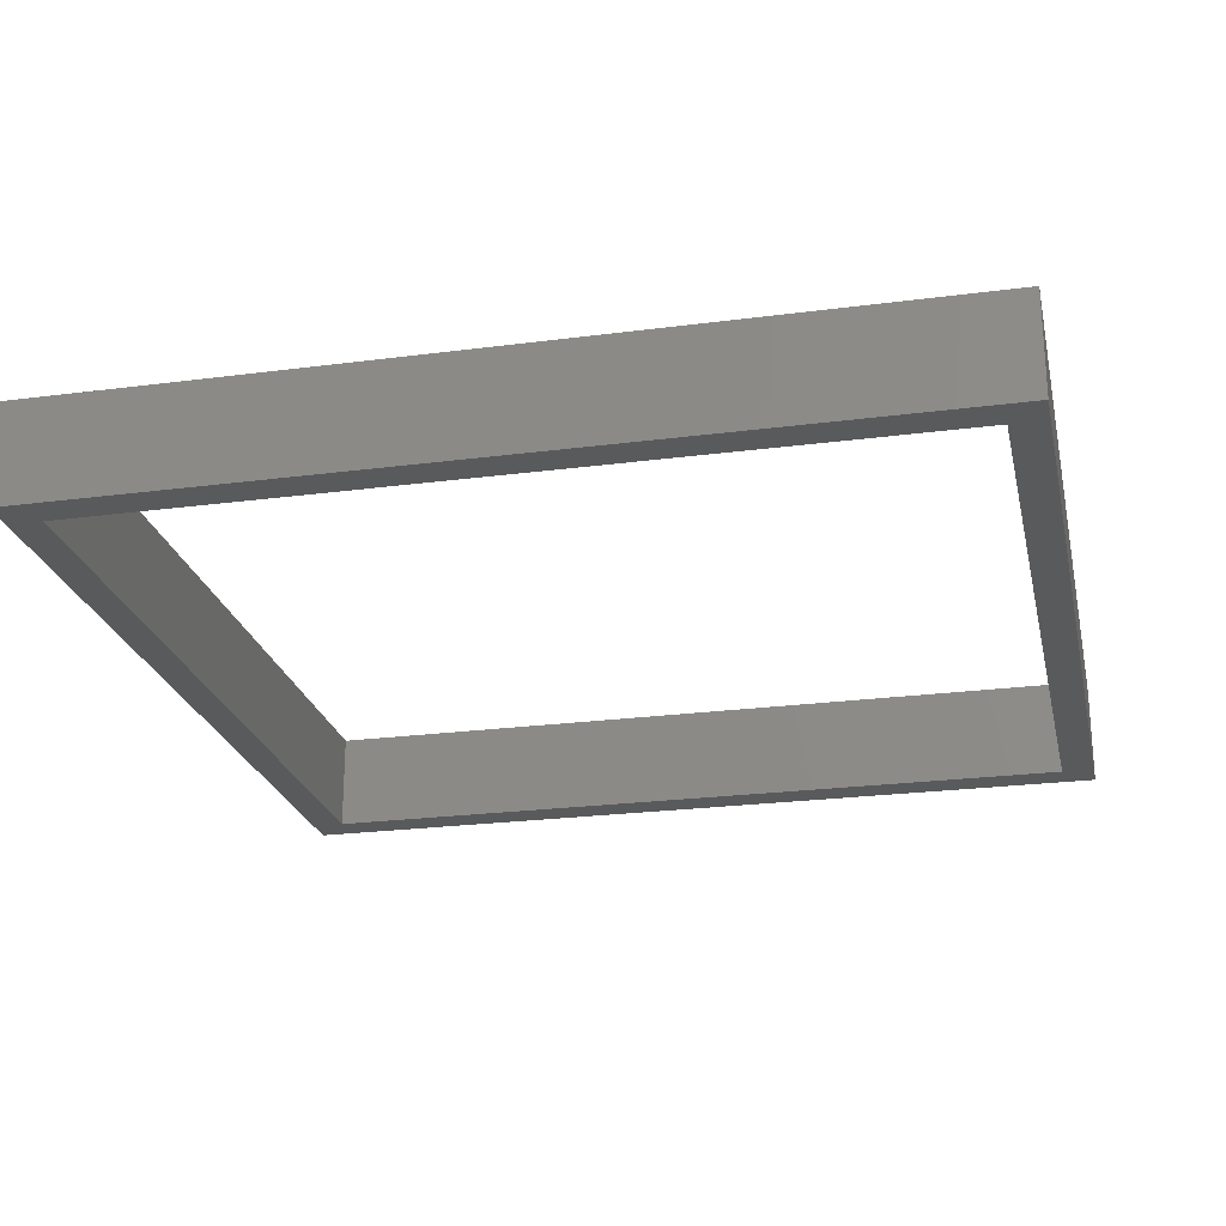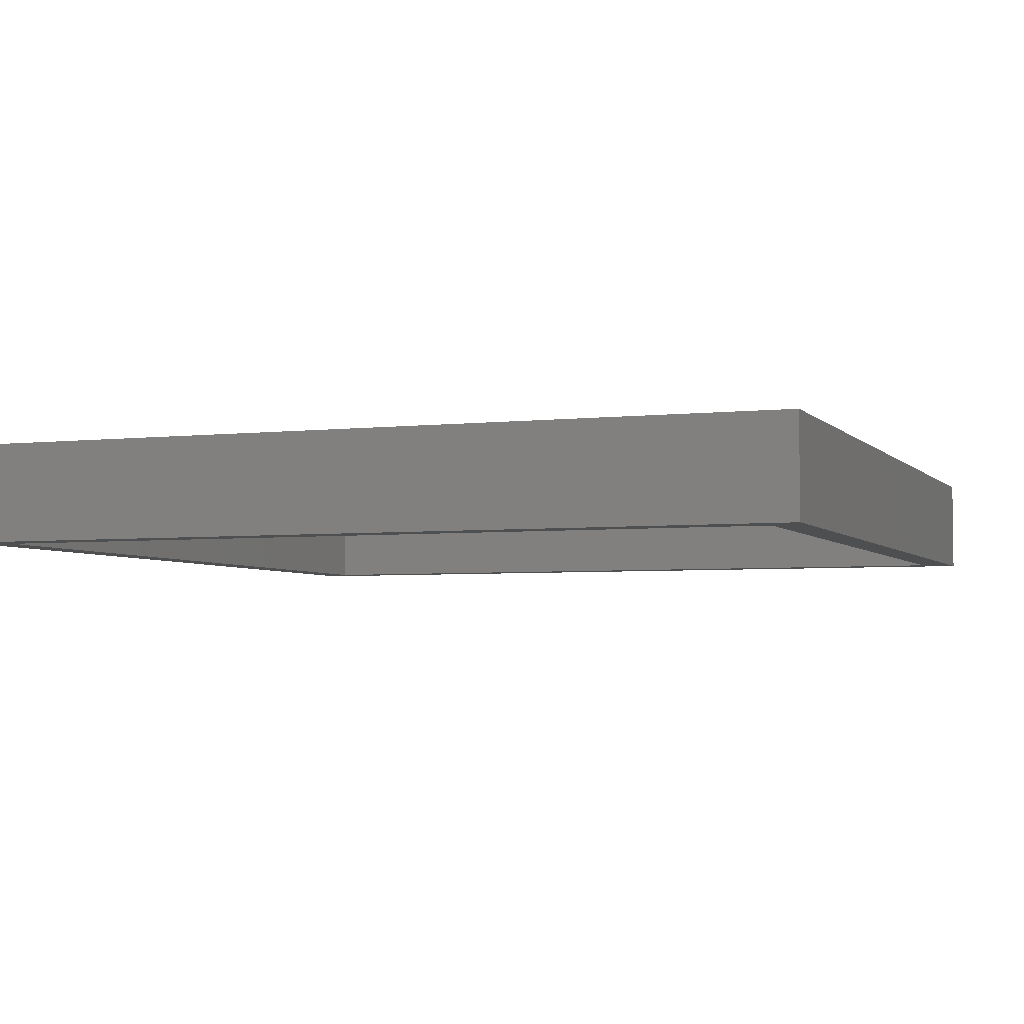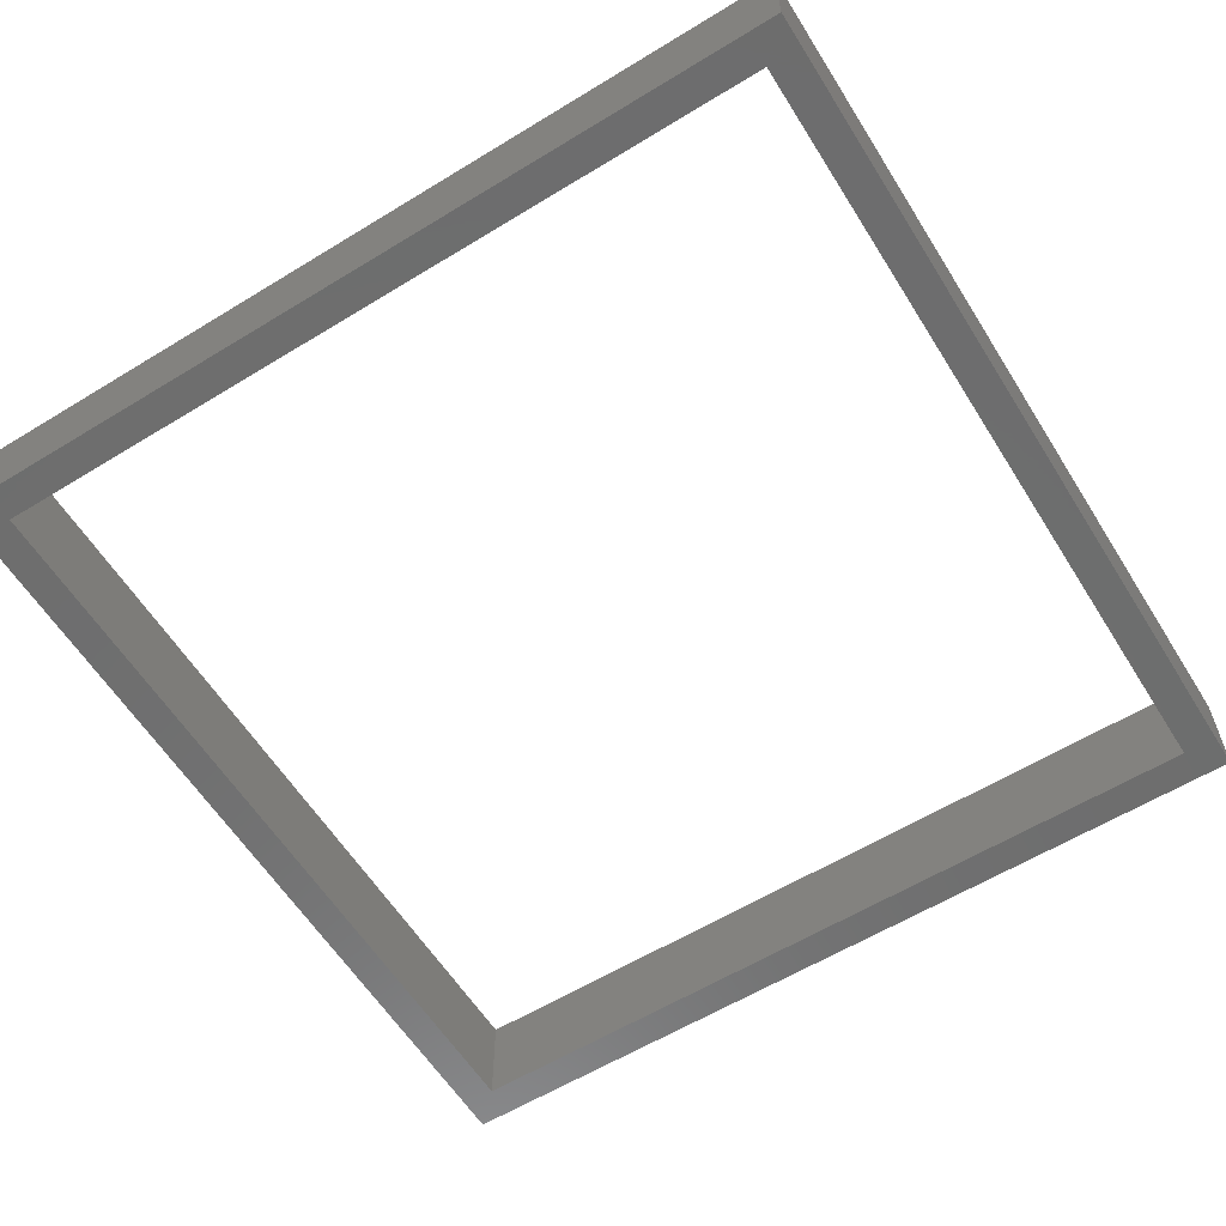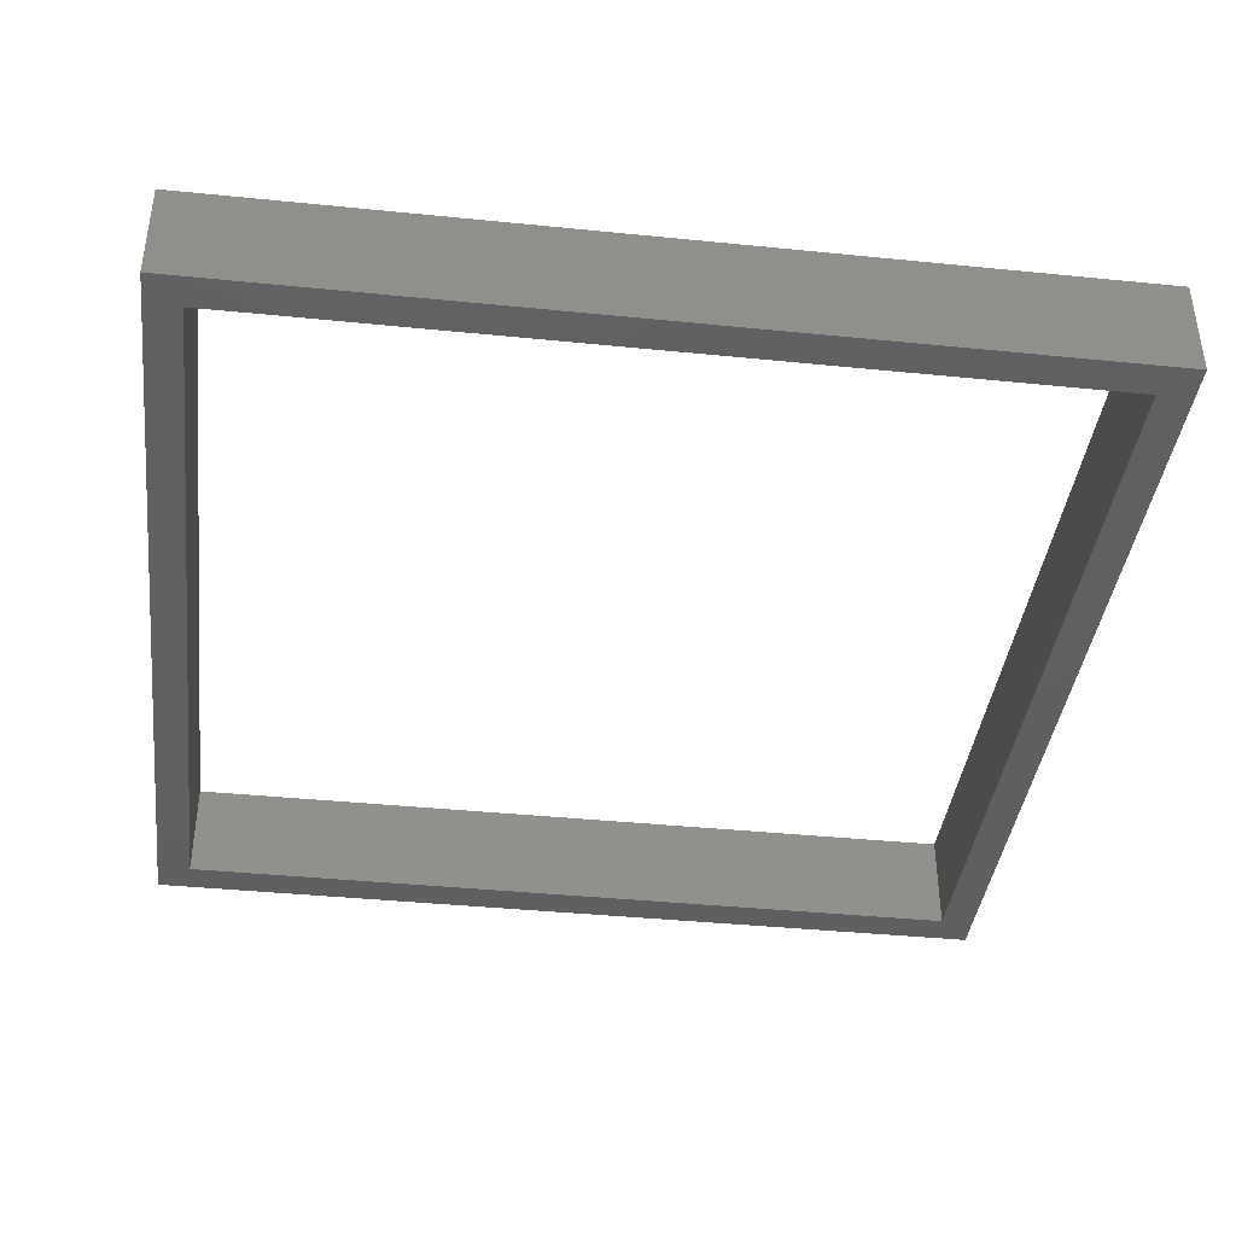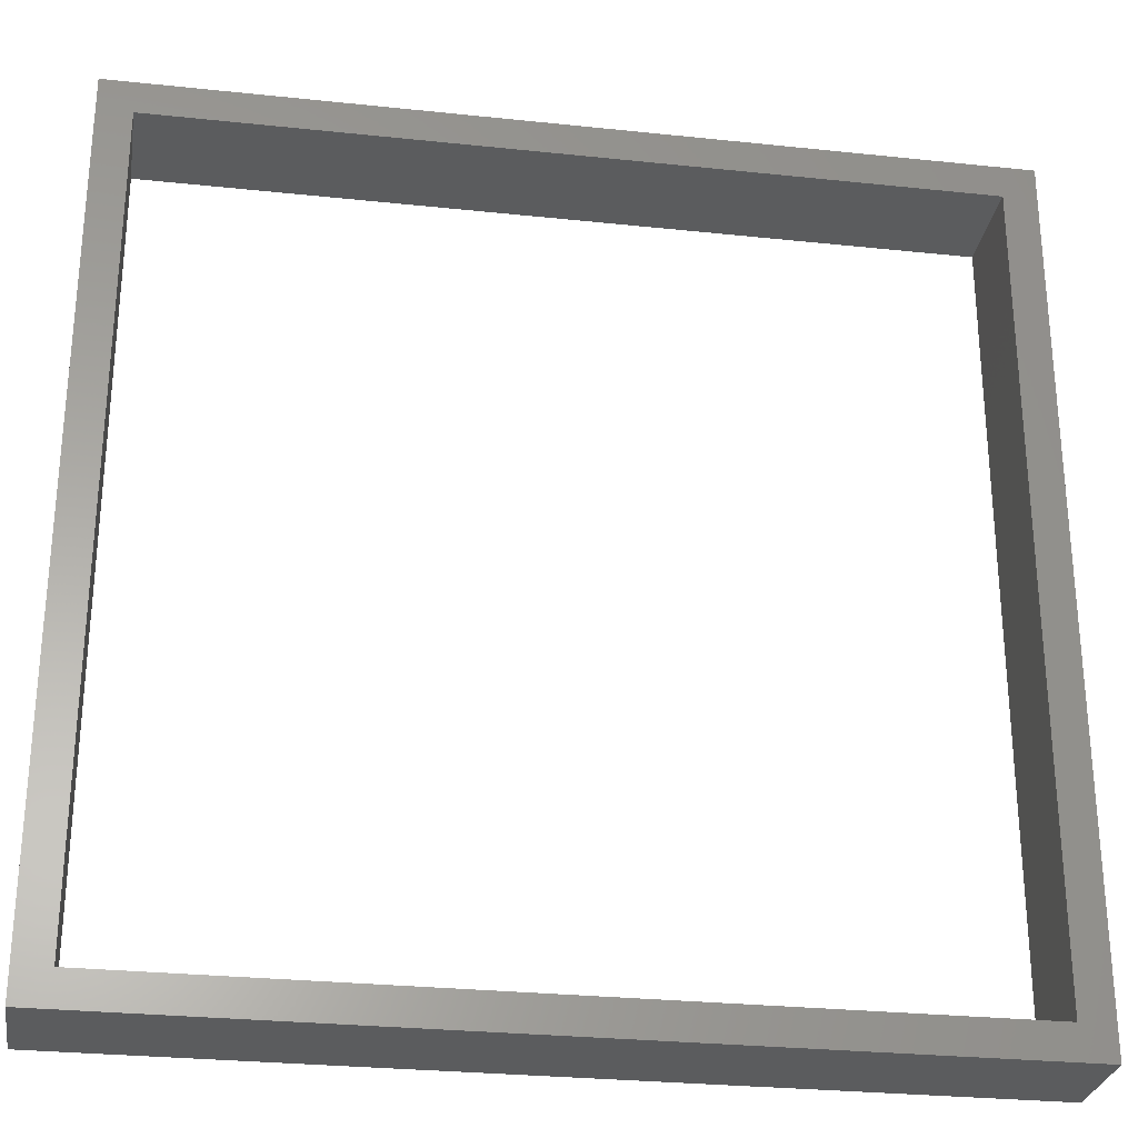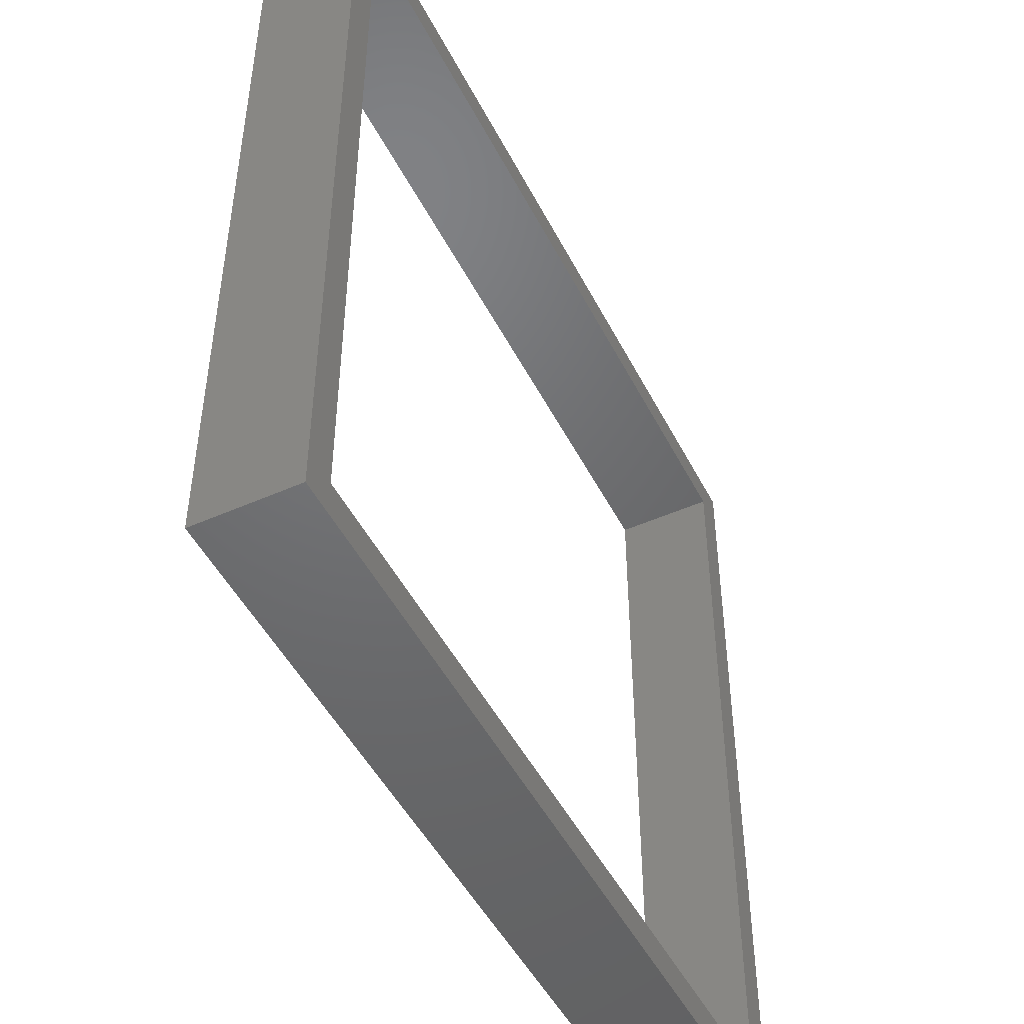
<metadata>
{"format":"stl","ext":"stl","renderer":"f3d","projection":"perspective","resolution":1024,"background":"white","views":[{"elev":-23.7,"azim":102.4,"up":"+Z"},{"elev":-4.2,"azim":-69.3,"up":"+Z"},{"elev":-60.0,"azim":32.0,"up":"+Z"},{"elev":-40.0,"azim":-7.1,"up":"+Z"},{"elev":-28.2,"azim":170.9,"up":"+Y"},{"elev":-48.6,"azim":-63.7,"up":"+Y"}]}
</metadata>
<code>
# stl→obj: 16 verts, 32 faces
v -6.5 -6.5 -0.75
v -6.5 6.5 0.75
v -6.5 6.5 -0.75
v -6.5 -6.5 0.75
v 6.5 6.5 0.75
v 6 6 0.75
v 6.5 -6.5 0.75
v -6 6 0.75
v -6 -6 0.75
v 6 -6 0.75
v 6.5 6.5 -0.75
v 6.5 -6.5 -0.75
v 6 -6 -0.75
v -6 -6 -0.75
v -6 6 -0.75
v 6 6 -0.75
f 1 2 3
f 2 1 4
f 5 6 7
f 5 8 6
f 8 2 9
f 2 8 5
f 10 7 6
f 9 7 10
f 9 4 7
f 4 9 2
f 7 11 5
f 11 7 12
f 12 13 11
f 12 14 13
f 14 1 15
f 1 14 12
f 16 11 13
f 15 11 16
f 15 3 11
f 3 15 1
f 1 7 4
f 7 1 12
f 11 2 5
f 2 11 3
f 9 15 8
f 15 9 14
f 13 6 16
f 6 13 10
f 15 6 8
f 6 15 16
f 13 9 10
f 9 13 14

</code>
